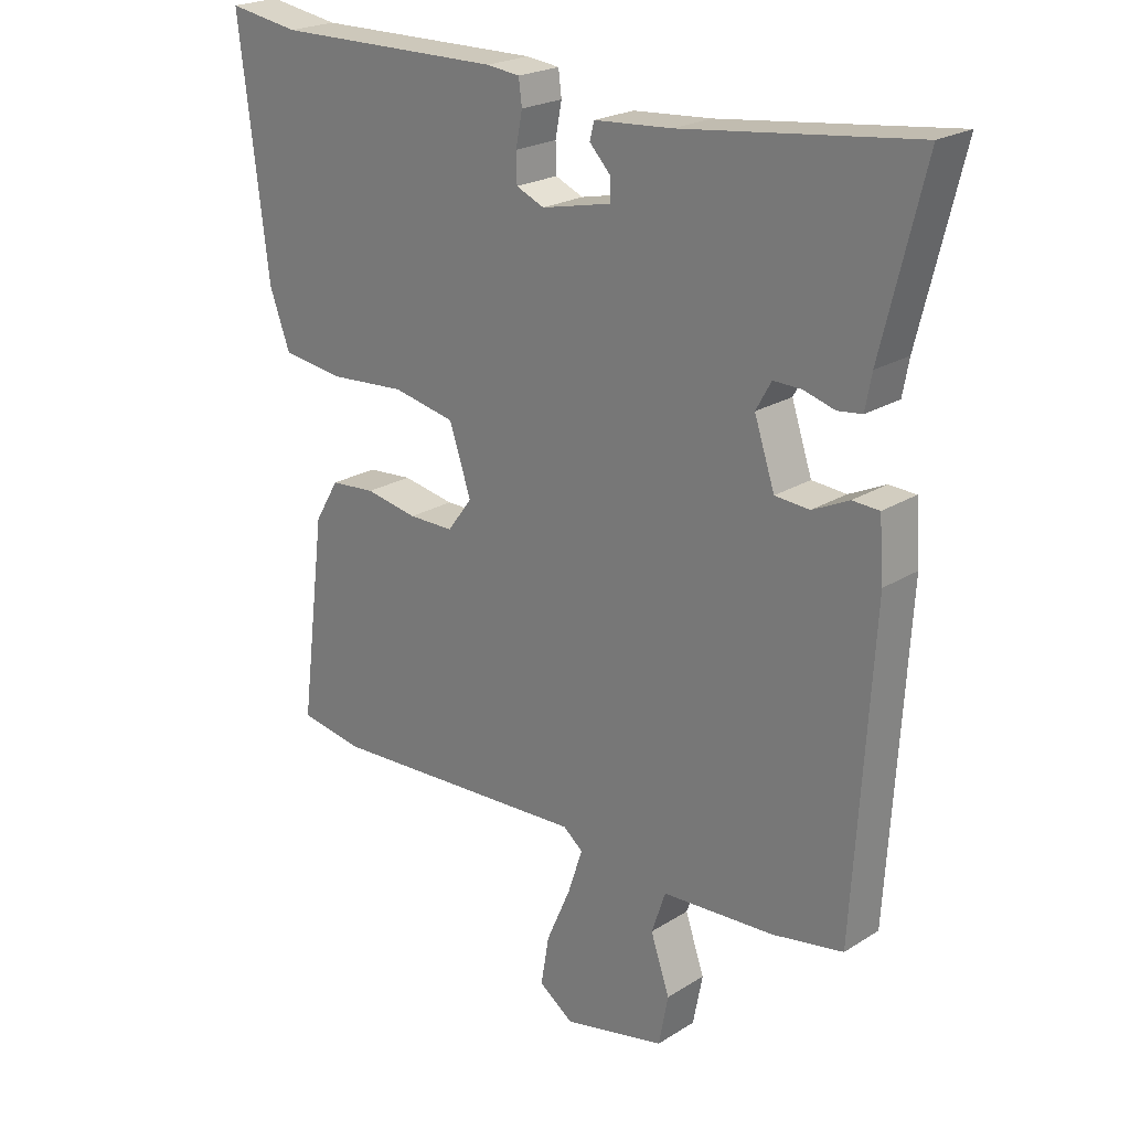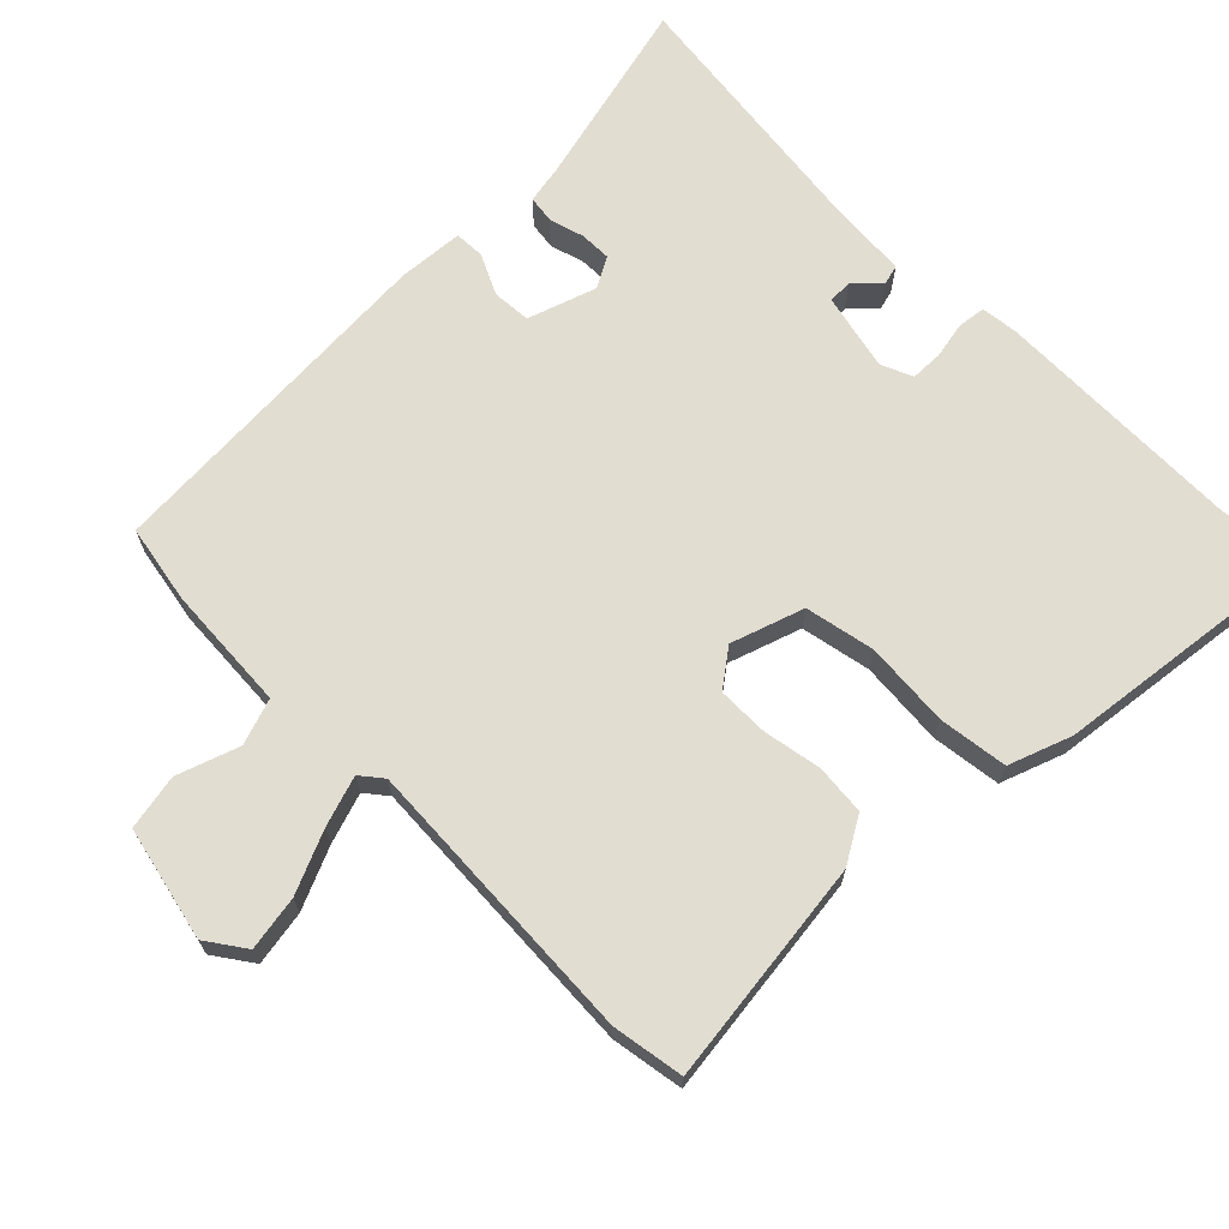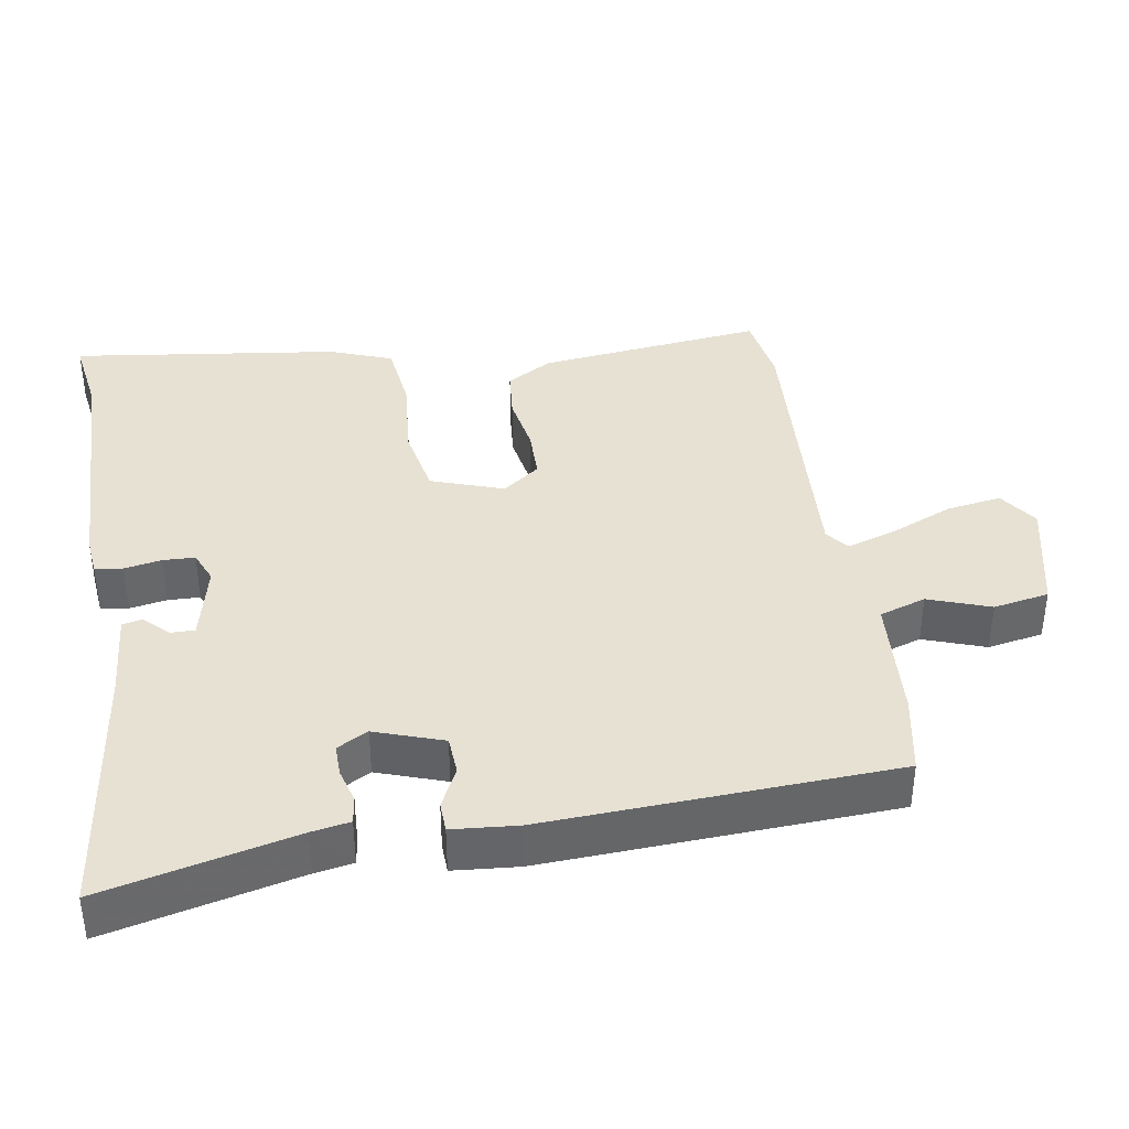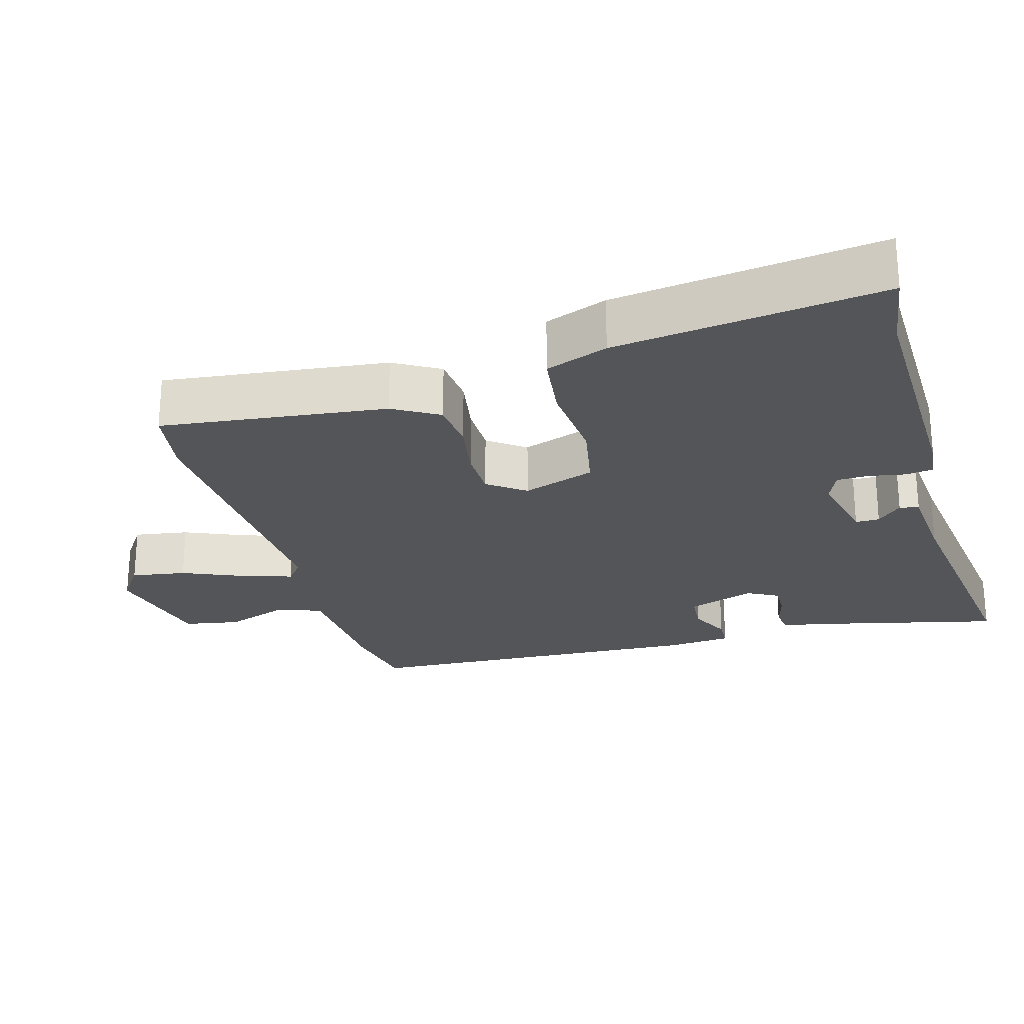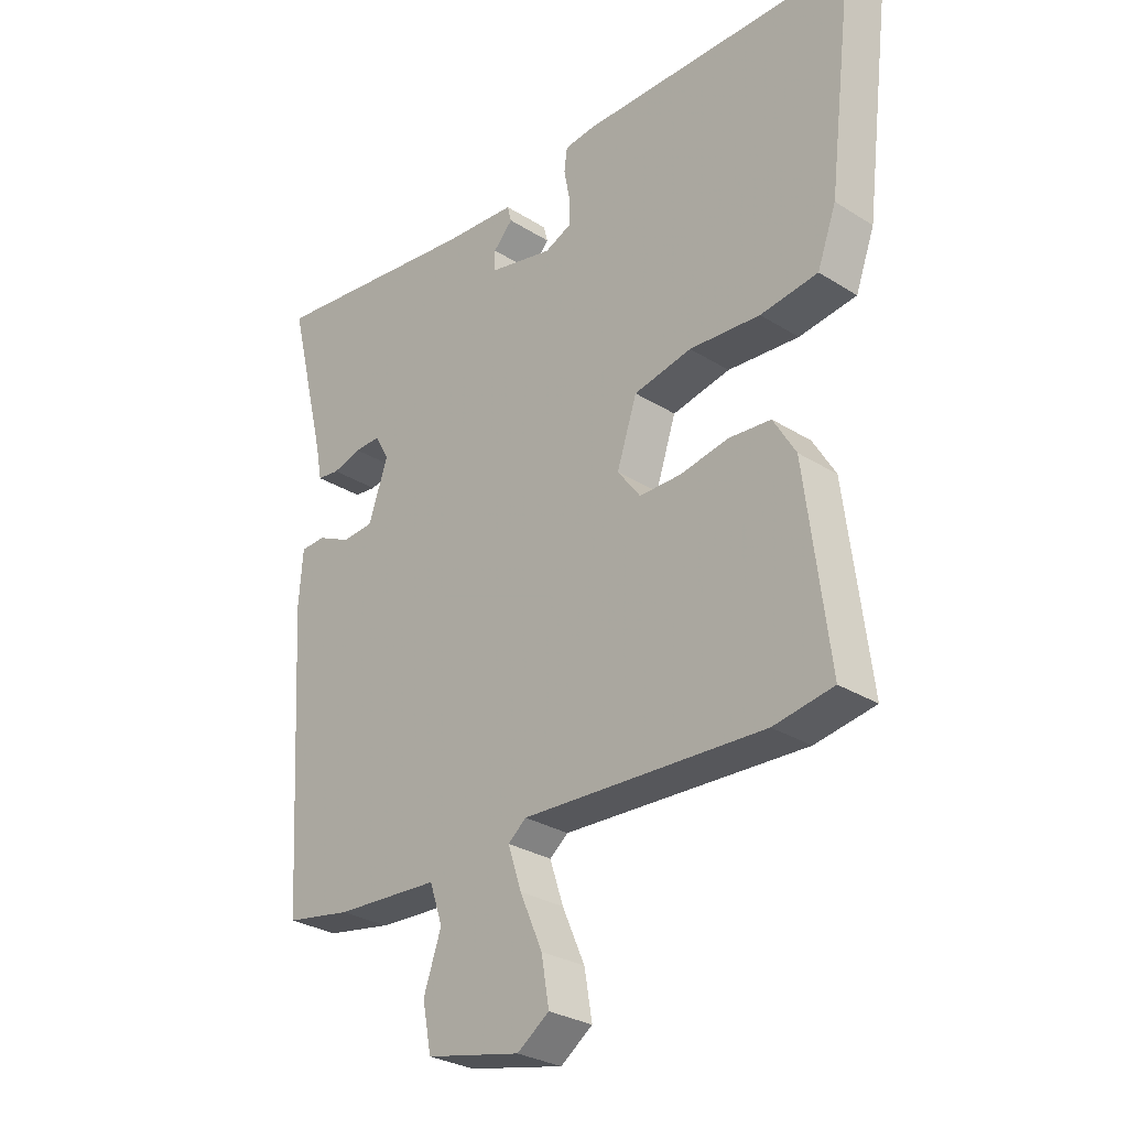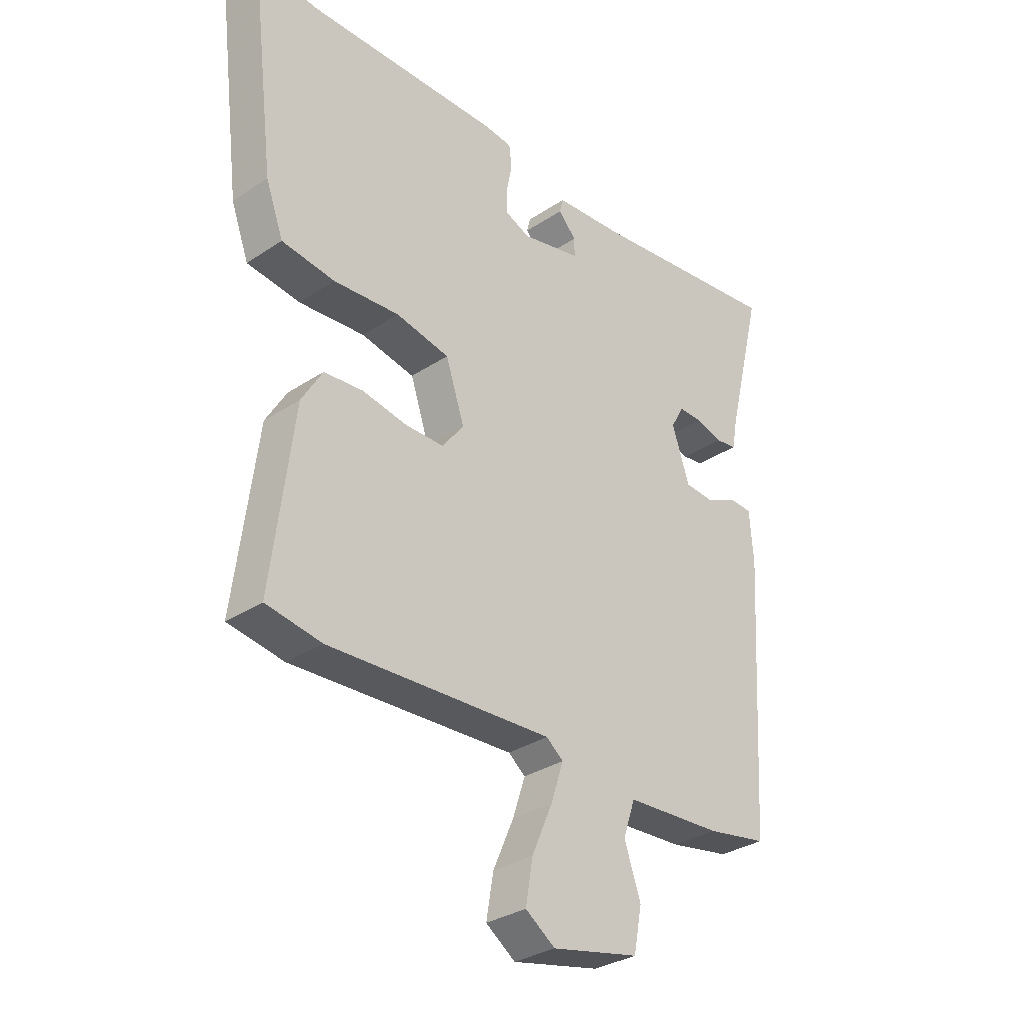
<metadata>
{"format":"obj","ext":"obj","renderer":"f3d","projection":"perspective","resolution":1024,"background":"white","views":[{"elev":22.4,"azim":43.0,"up":"+Z"},{"elev":68.4,"azim":-134.7,"up":"+Y"},{"elev":38.8,"azim":81.3,"up":"+Y"},{"elev":-24.6,"azim":-73.6,"up":"+Y"},{"elev":-29.1,"azim":-133.0,"up":"+Z"},{"elev":-31.8,"azim":-46.9,"up":"+Z"}]}
</metadata>
<code>
v -0.593 0.07 0.515
v -0.481 0.07 0.497
v -0.124 0.07 0.501
v -0.072 0.07 0.495
v -0.067 0.07 0.456
v -0.077 0.07 0.404
v -0.076 0.07 0.359
v -0.032 0.07 0.34
v 0.077 0.07 0.364
v 0.077 0.07 0.398
v 0.044 0.07 0.433
v 0.051 0.07 0.46
v 0.173 0.07 0.469
v 0.536 0.07 0.513
v 0.47 0.07 0.245
v 0.46 0.07 0.191
v 0.422 0.07 0.186
v 0.373 0.07 0.2
v 0.329 0.07 0.201
v 0.305 0.07 0.158
v 0.337 0.07 0.062
v 0.391 0.07 0.058
v 0.448 0.07 0.085
v 0.49 0.07 0.083
v 0.497 0.07 -0.009
v 0.468 0.07 -0.498
v 0.357 0.07 -0.518
v 0.181 0.07 -0.528
v 0.159 0.07 -0.593
v 0.189 0.07 -0.68
v 0.174 0.07 -0.758
v 0.014 0.07 -0.793
v -0.04 0.07 -0.755
v -0.027 0.07 -0.678
v 0.011 0.07 -0.591
v 0.034 0.07 -0.521
v 0.003 0.07 -0.496
v -0.406 0.07 -0.516
v -0.507 0.07 -0.499
v -0.467 0.07 -0.182
v -0.429 0.07 -0.118
v -0.358 0.07 -0.112
v -0.276 0.07 -0.127
v -0.205 0.07 -0.127
v -0.166 0.07 -0.075
v -0.2 0.07 0.027
v -0.298 0.07 0.047
v -0.418 0.07 0.038
v -0.515 0.07 0.051
v -0.547 0.07 0.139
v -0.593 0 0.515
v -0.481 0 0.497
v -0.124 0 0.501
v -0.072 0 0.495
v -0.067 0 0.456
v -0.077 0 0.404
v -0.076 0 0.359
v -0.032 0 0.34
v 0.077 0 0.364
v 0.077 0 0.398
v 0.044 0 0.433
v 0.051 0 0.46
v 0.173 0 0.469
v 0.536 0 0.513
v 0.47 0 0.245
v 0.46 0 0.191
v 0.422 0 0.186
v 0.373 0 0.2
v 0.329 0 0.201
v 0.305 0 0.158
v 0.337 0 0.062
v 0.391 0 0.058
v 0.448 0 0.085
v 0.49 0 0.083
v 0.497 0 -0.009
v 0.468 0 -0.498
v 0.357 0 -0.518
v 0.181 0 -0.528
v 0.159 0 -0.593
v 0.189 0 -0.68
v 0.174 0 -0.758
v 0.014 0 -0.793
v -0.04 0 -0.755
v -0.027 0 -0.678
v 0.011 0 -0.591
v 0.034 0 -0.521
v 0.003 0 -0.496
v -0.406 0 -0.516
v -0.507 0 -0.499
v -0.467 0 -0.182
v -0.429 0 -0.118
v -0.358 0 -0.112
v -0.276 0 -0.127
v -0.205 0 -0.127
v -0.166 0 -0.075
v -0.2 0 0.027
v -0.298 0 0.047
v -0.418 0 0.038
v -0.515 0 0.051
v -0.547 0 0.139
f 47 48 49 50
f 46 47 50 1
f 40 41 42 43
f 40 43 44
f 37 38 39 40
f 37 40 44
f 36 37 44 45
f 32 33 34 35
f 32 35 36
f 29 30 31 32
f 28 29 32 36
f 22 23 24 25
f 21 22 25 26
f 20 21 26 27
f 15 16 17 18
f 13 14 15 18
f 13 18 19
f 10 11 12 13
f 9 10 13 19
f 8 9 19 20
f 3 4 5 6
f 2 3 6 7
f 46 1 2 7
f 28 36 45 46
f 20 27 28 46
f 7 8 20 46
f 100 99 98 97
f 51 100 97 96
f 93 92 91 90
f 94 93 90
f 90 89 88 87
f 94 90 87
f 95 94 87 86
f 85 84 83 82
f 86 85 82
f 82 81 80 79
f 86 82 79 78
f 75 74 73 72
f 76 75 72 71
f 77 76 71 70
f 68 67 66 65
f 68 65 64 63
f 69 68 63
f 63 62 61 60
f 69 63 60 59
f 70 69 59 58
f 56 55 54 53
f 57 56 53 52
f 57 52 51 96
f 96 95 86 78
f 96 78 77 70
f 96 70 58 57
f 1 51 52 2
f 2 52 53 3
f 3 53 54 4
f 4 54 55 5
f 5 55 56 6
f 6 56 57 7
f 7 57 58 8
f 8 58 59 9
f 9 59 60 10
f 10 60 61 11
f 11 61 62 12
f 12 62 63 13
f 13 63 64 14
f 14 64 65 15
f 15 65 66 16
f 16 66 67 17
f 17 67 68 18
f 18 68 69 19
f 19 69 70 20
f 20 70 71 21
f 21 71 72 22
f 22 72 73 23
f 23 73 74 24
f 24 74 75 25
f 25 75 76 26
f 26 76 77 27
f 27 77 78 28
f 28 78 79 29
f 29 79 80 30
f 30 80 81 31
f 31 81 82 32
f 32 82 83 33
f 33 83 84 34
f 34 84 85 35
f 35 85 86 36
f 36 86 87 37
f 37 87 88 38
f 38 88 89 39
f 39 89 90 40
f 40 90 91 41
f 41 91 92 42
f 42 92 93 43
f 43 93 94 44
f 44 94 95 45
f 45 95 96 46
f 46 96 97 47
f 47 97 98 48
f 48 98 99 49
f 49 99 100 50
f 50 100 51 1

</code>
